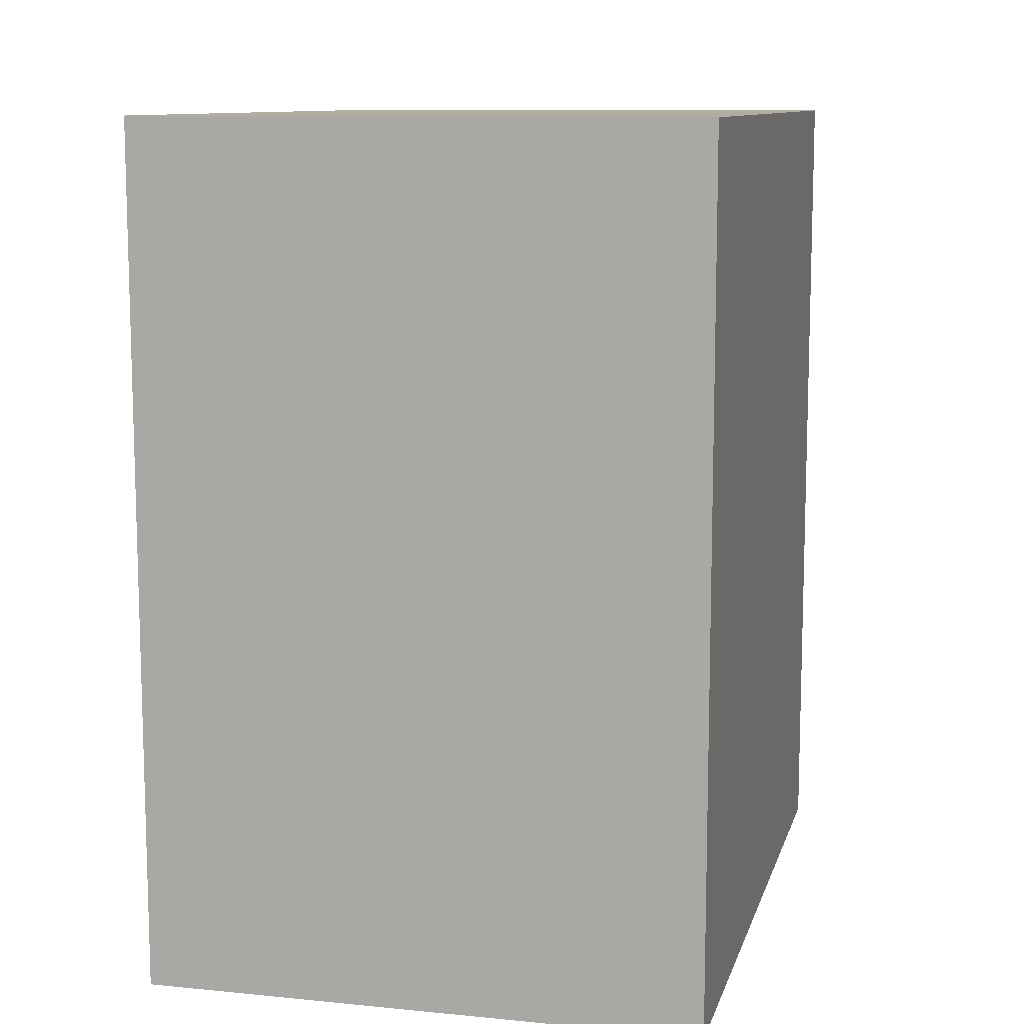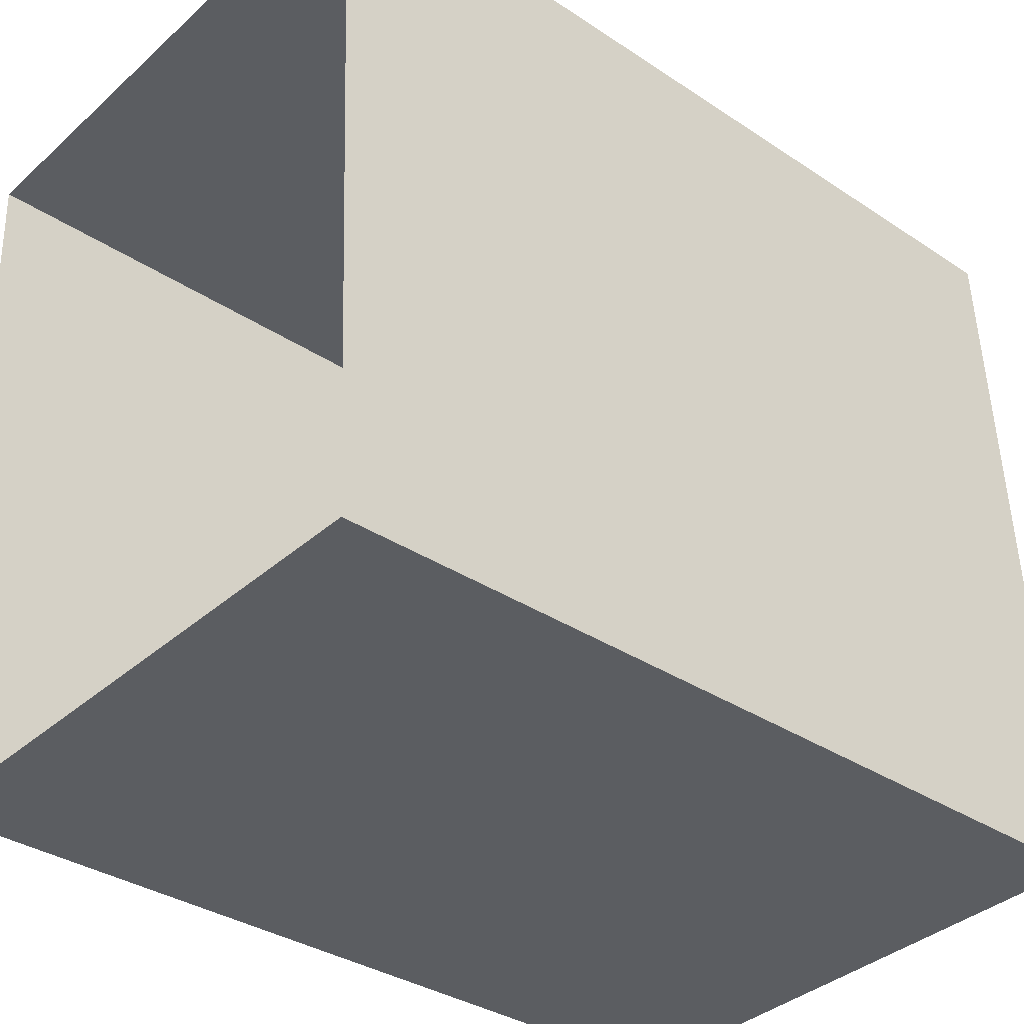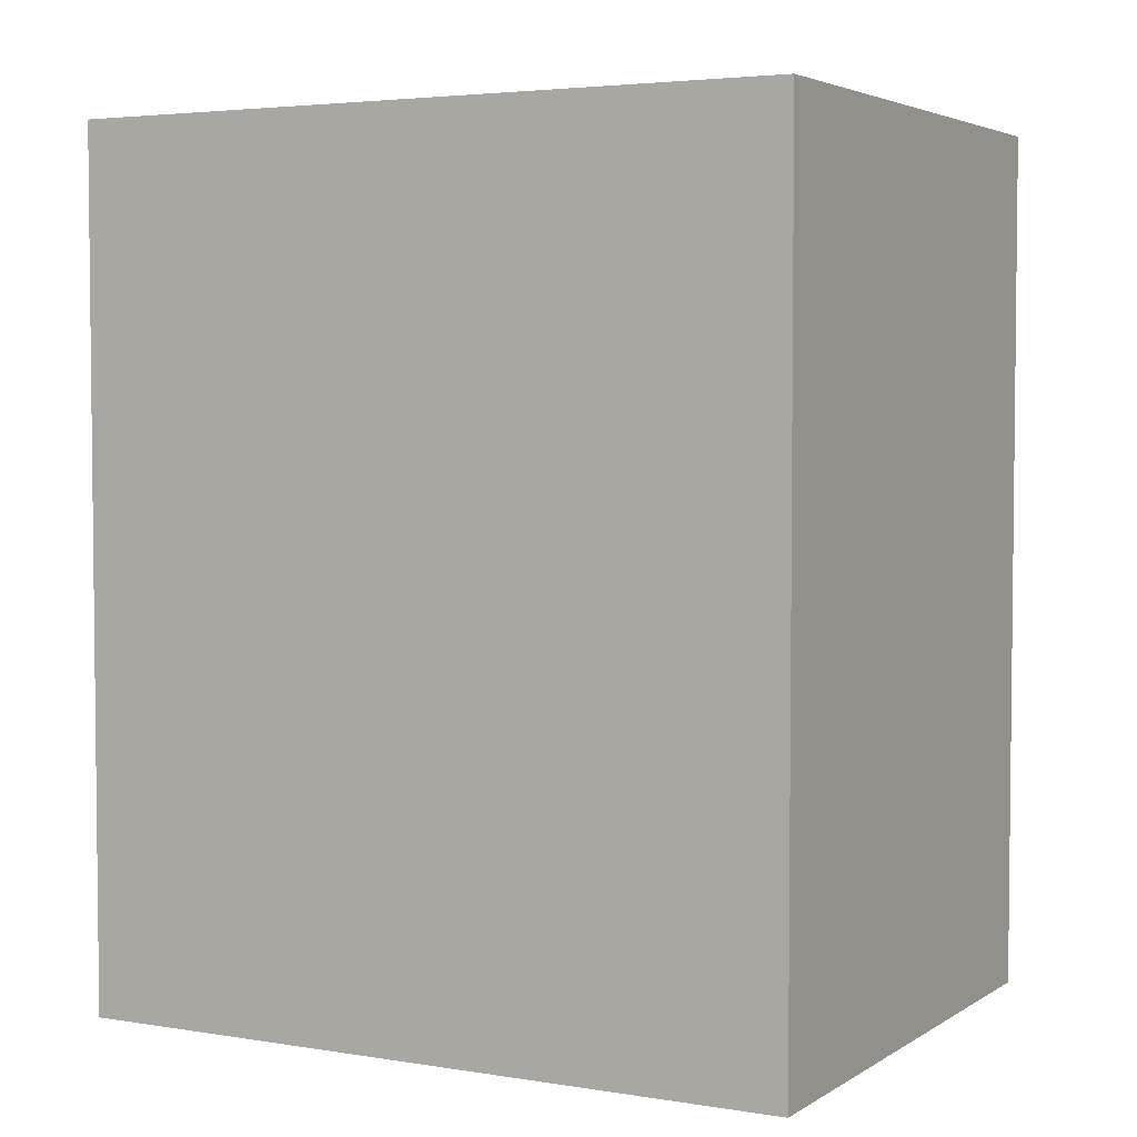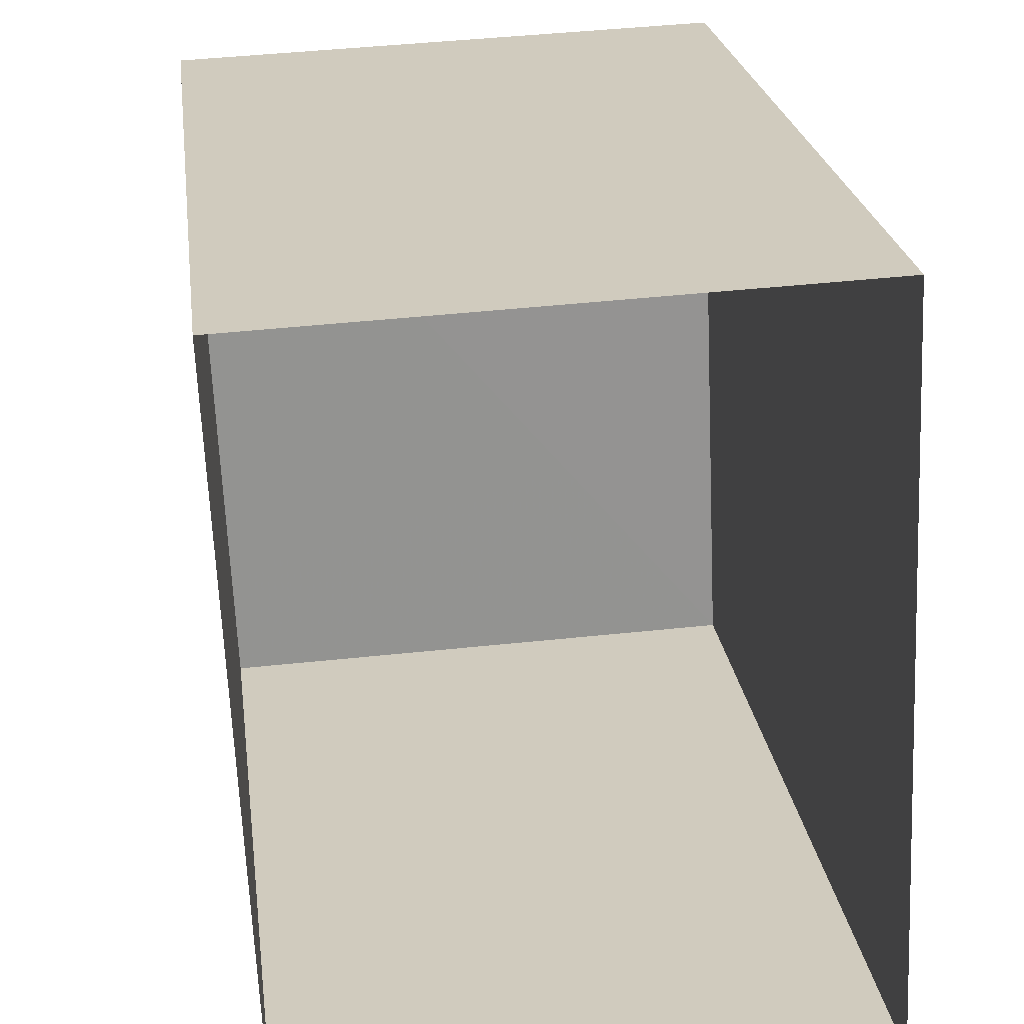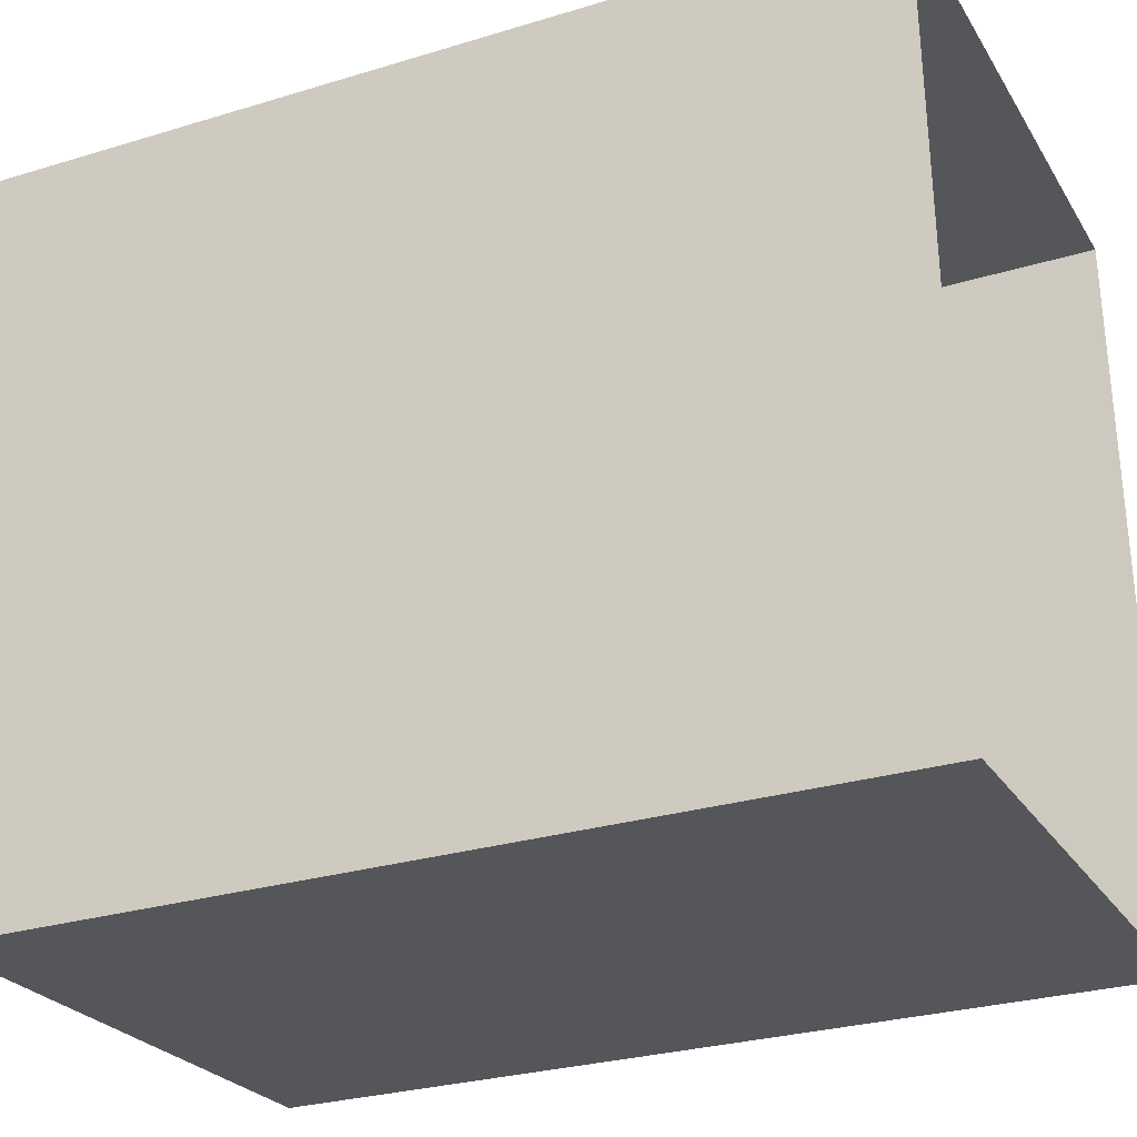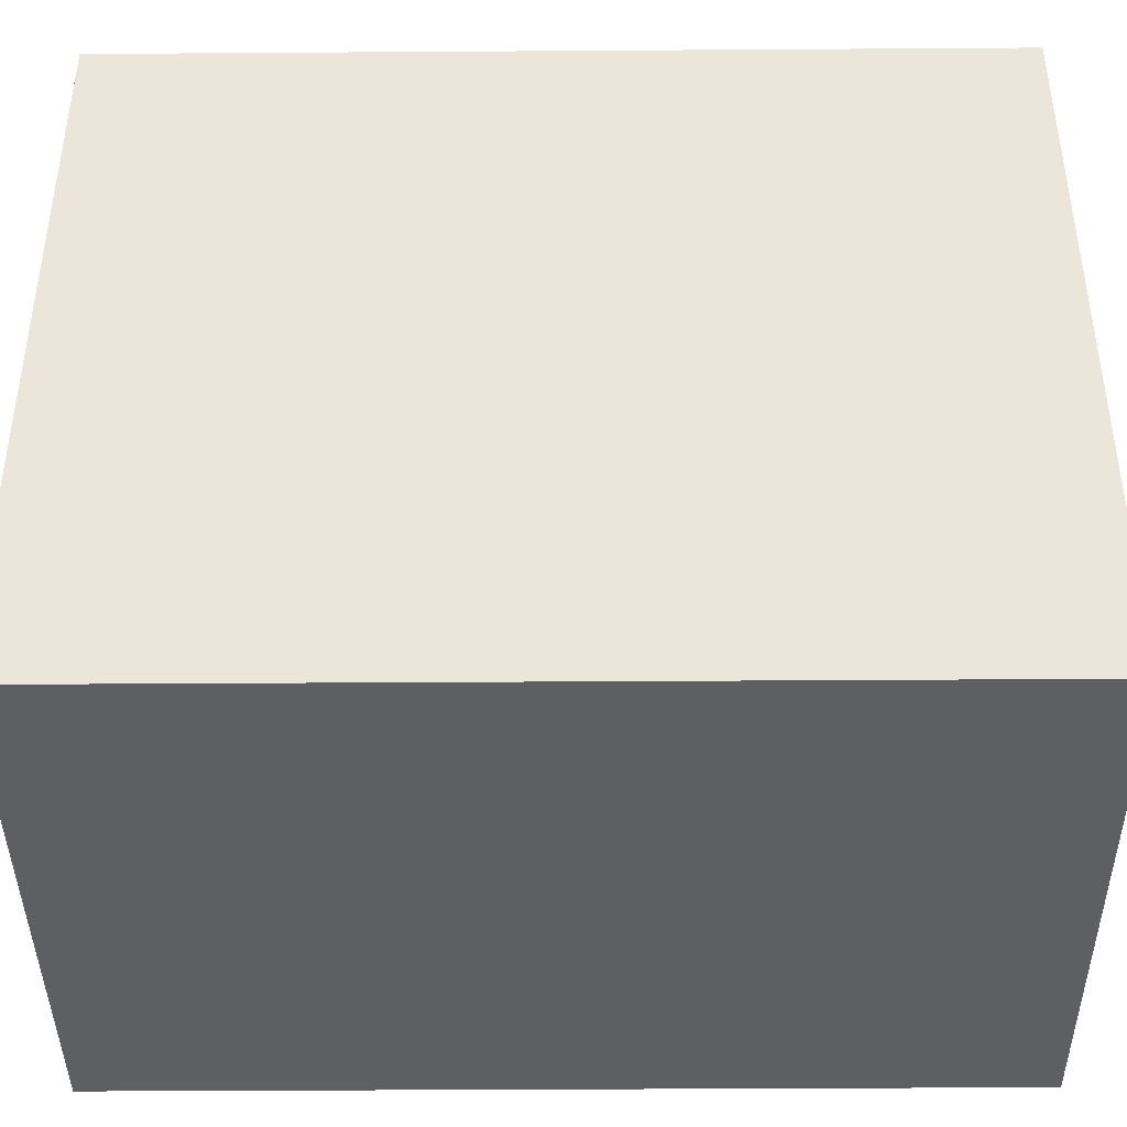
<metadata>
{"format":"obj","ext":"obj","renderer":"f3d","projection":"perspective","resolution":1024,"background":"white","views":[{"elev":10.5,"azim":11.5,"up":"+Z"},{"elev":-34.3,"azim":-131.7,"up":"+Y"},{"elev":3.9,"azim":116.3,"up":"+Z"},{"elev":23.8,"azim":172.9,"up":"+Y"},{"elev":-27.9,"azim":114.7,"up":"+Y"},{"elev":-44.0,"azim":90.5,"up":"+Y"}]}
</metadata>
<code>
v -3.721e+05 -1.048e+05 28.06
v -3.721e+05 -1.048e+05 28.06
v -3.721e+05 -1.048e+05 28.06
v -3.721e+05 -1.048e+05 28.06
v -3.721e+05 -1.048e+05 32.74
v -3.721e+05 -1.048e+05 32.74
v -3.721e+05 -1.048e+05 32.74
v -3.721e+05 -1.048e+05 32.74
f 1 2 3
f 1 4 2
f 5 6 7
f 5 8 6
f 6 1 3
f 7 6 3
f 5 3 2
f 5 7 3
f 8 2 4
f 8 5 2
f 6 4 1
f 6 8 4

</code>
